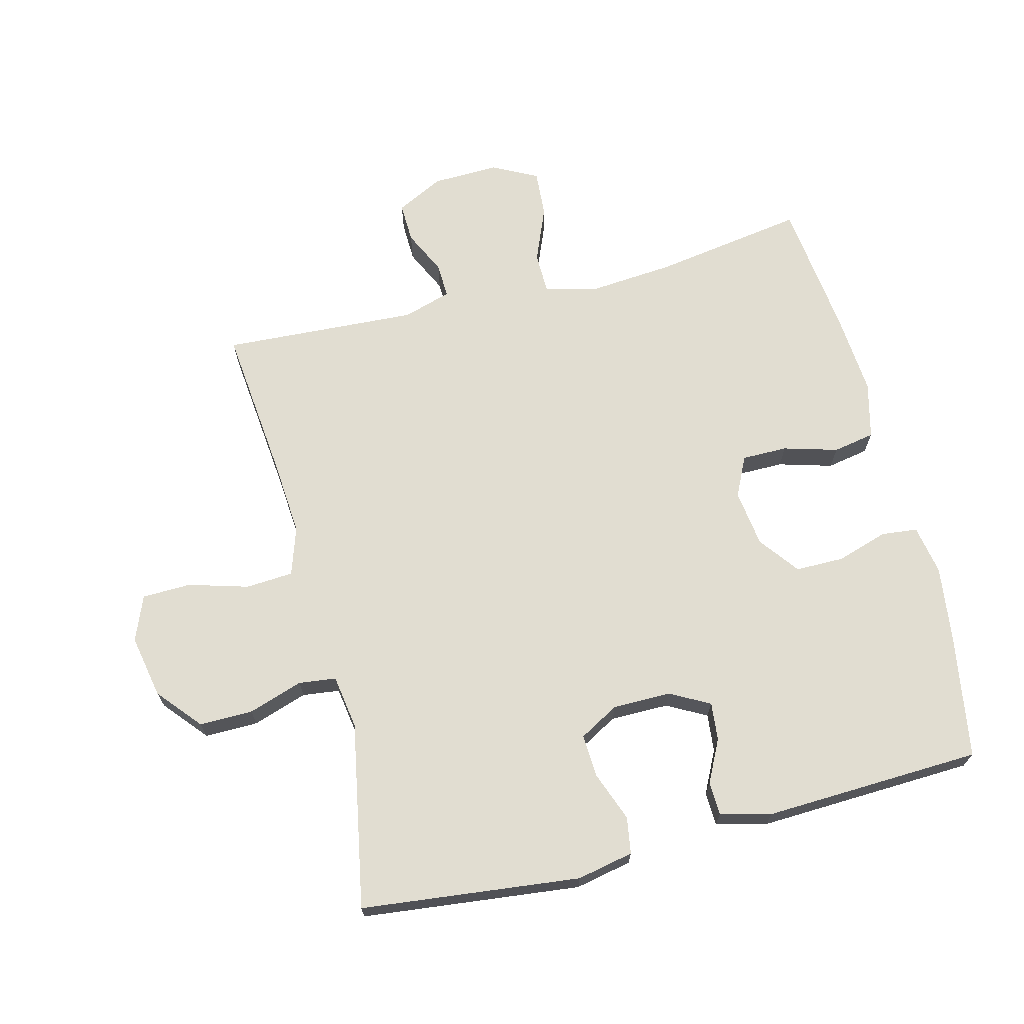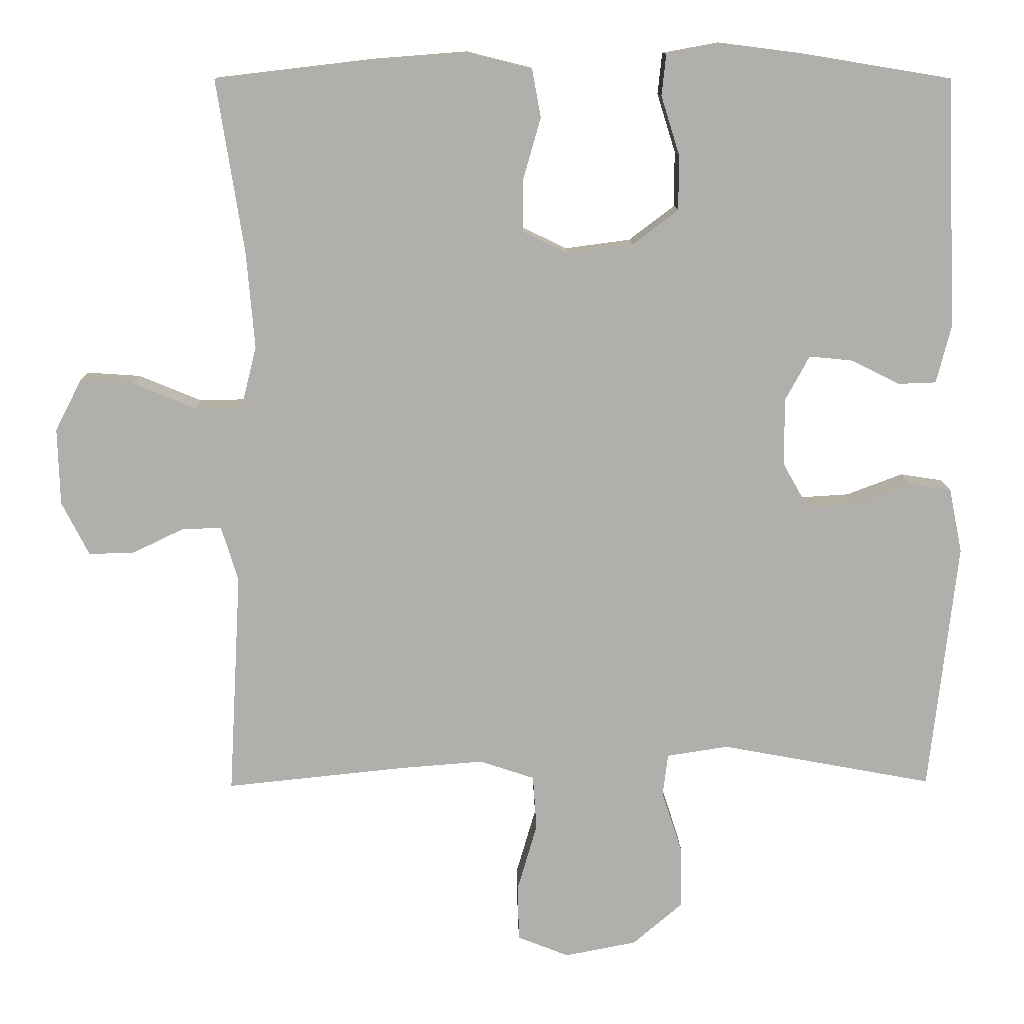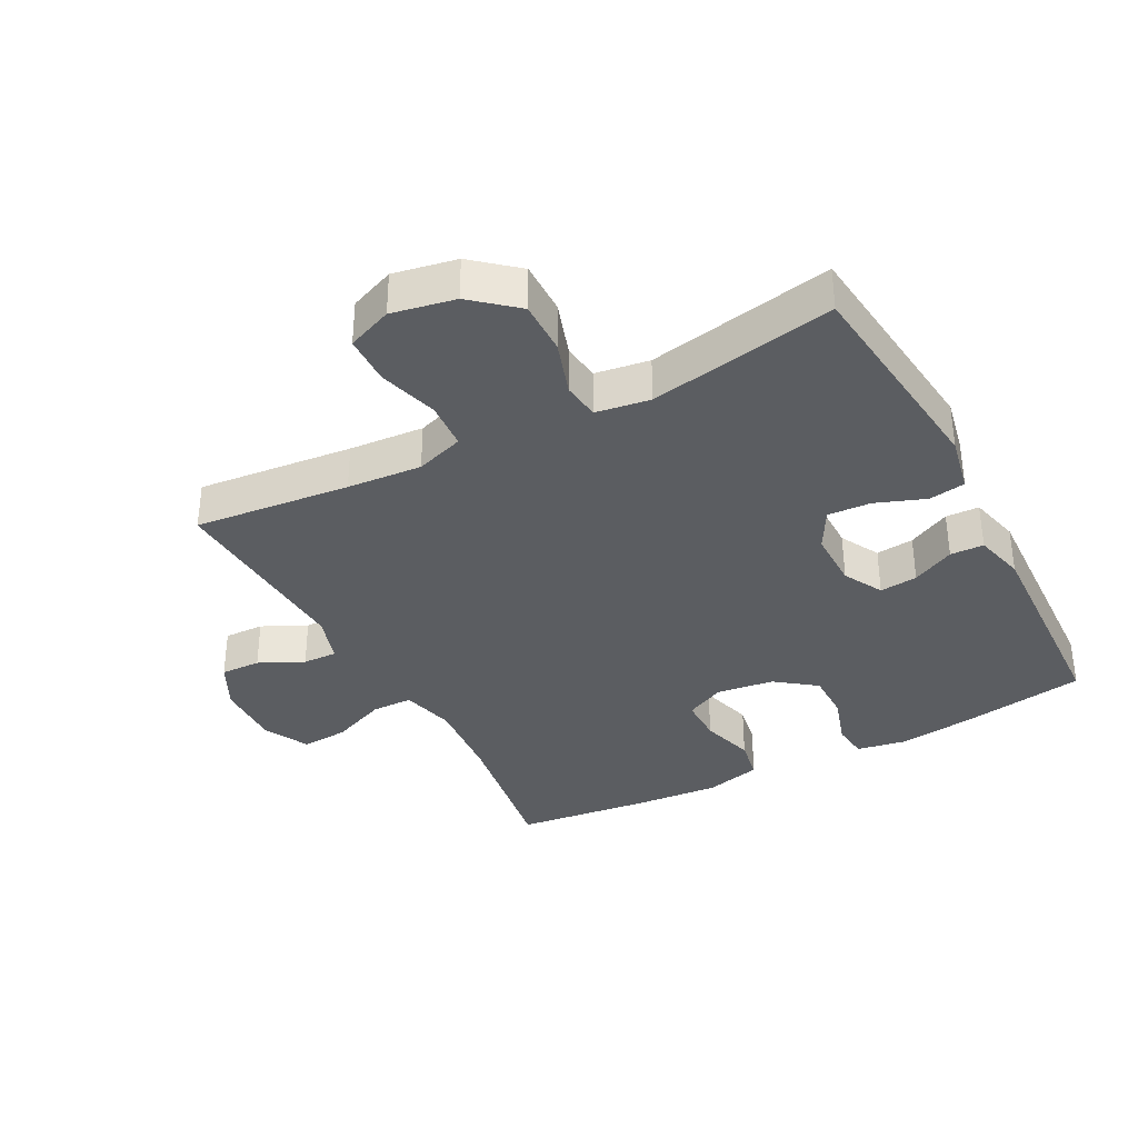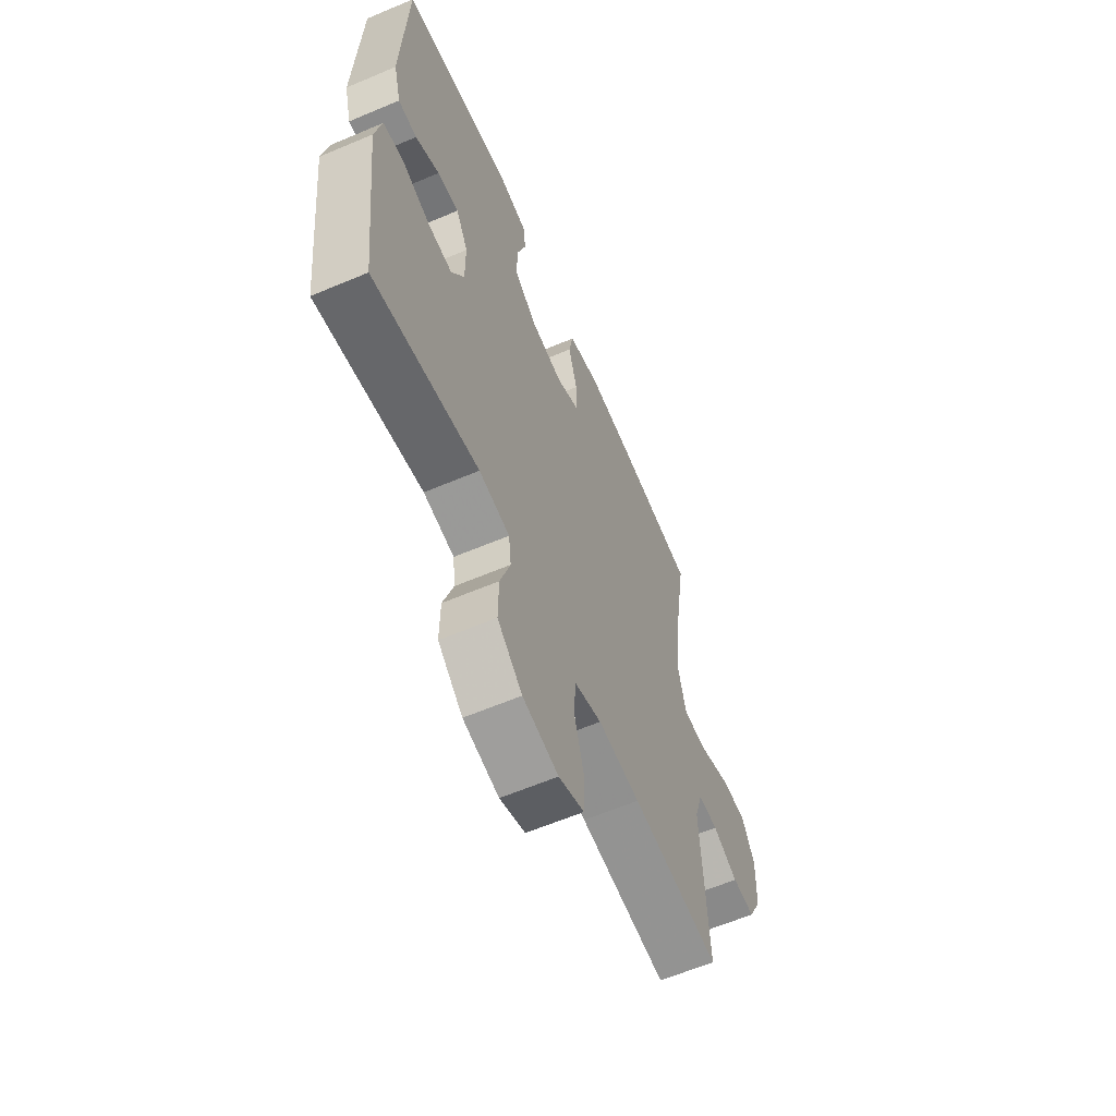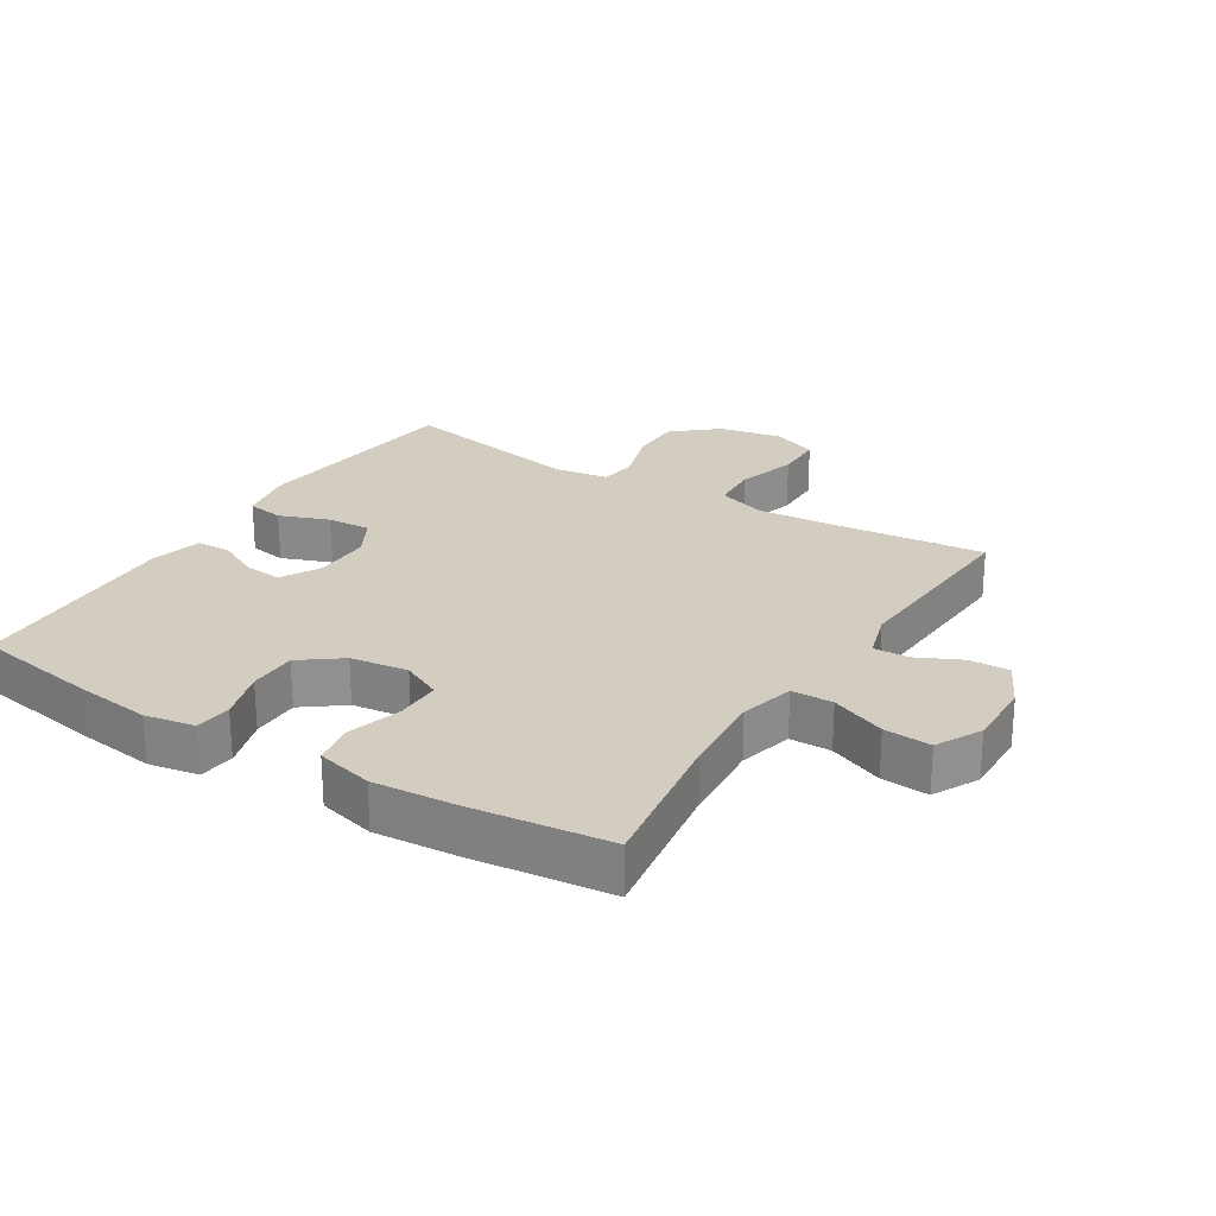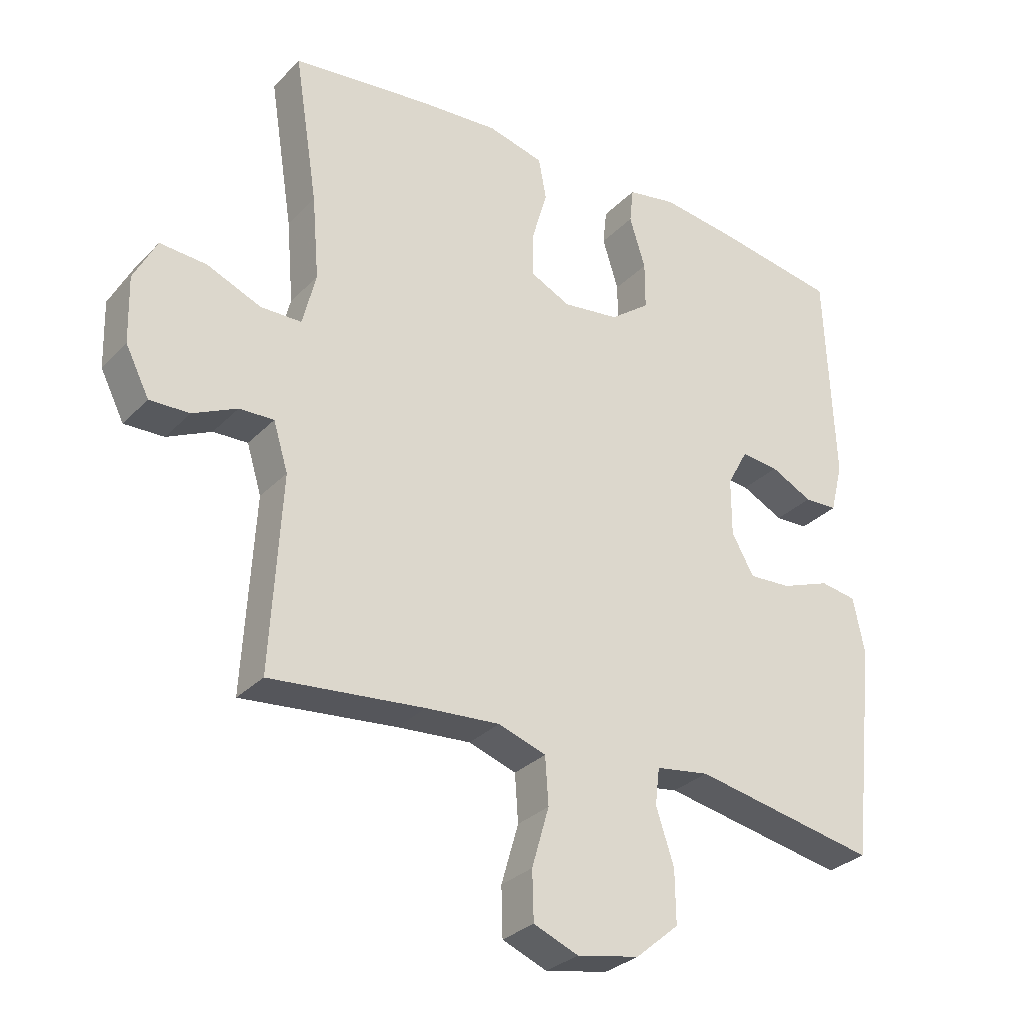
<metadata>
{"format":"obj","ext":"obj","renderer":"f3d","projection":"perspective","resolution":1024,"background":"white","views":[{"elev":68.7,"azim":-104.2,"up":"+Y"},{"elev":11.8,"azim":178.8,"up":"+Z"},{"elev":-35.6,"azim":-152.1,"up":"+Y"},{"elev":-61.6,"azim":-66.7,"up":"+Z"},{"elev":24.6,"azim":32.1,"up":"+Y"},{"elev":-30.4,"azim":144.9,"up":"+Z"}]}
</metadata>
<code>
v -0.5 0.07 0.5
v -0.306 0.07 0.532
v -0.189 0.07 0.547
v -0.112 0.07 0.533
v -0.106 0.07 0.477
v -0.131 0.07 0.397
v -0.131 0.07 0.322
v -0.069 0.07 0.275
v 0.02 0.07 0.263
v 0.082 0.07 0.293
v 0.082 0.07 0.364
v 0.058 0.07 0.448
v 0.07 0.07 0.513
v 0.158 0.07 0.535
v 0.287 0.07 0.525
v 0.5 0.07 0.5
v 0.463 0.07 0.265
v 0.452 0.07 0.134
v 0.473 0.07 0.05
v 0.537 0.07 0.049
v 0.622 0.07 0.084
v 0.695 0.07 0.089
v 0.731 0.07 0.019
v 0.728 0.07 -0.085
v 0.691 0.07 -0.158
v 0.629 0.07 -0.156
v 0.56 0.07 -0.123
v 0.506 0.07 -0.121
v 0.483 0.07 -0.196
v 0.5 0.07 -0.5
v 0.258 0.07 -0.475
v 0.142 0.07 -0.466
v 0.067 0.07 -0.491
v 0.062 0.07 -0.565
v 0.089 0.07 -0.658
v 0.087 0.07 -0.734
v 0.017 0.07 -0.762
v -0.081 0.07 -0.743
v -0.149 0.07 -0.685
v -0.148 0.07 -0.602
v -0.12 0.07 -0.517
v -0.127 0.07 -0.459
v -0.211 0.07 -0.446
v -0.5 0.07 -0.5
v -0.538 0.07 -0.159
v -0.52 0.07 -0.071
v -0.463 0.07 -0.062
v -0.386 0.07 -0.091
v -0.319 0.07 -0.095
v -0.284 0.07 -0.033
v -0.284 0.07 0.058
v -0.317 0.07 0.119
v -0.376 0.07 0.113
v -0.442 0.07 0.08
v -0.494 0.07 0.082
v -0.514 0.07 0.161
v -0.5 0 0.5
v -0.306 0 0.532
v -0.189 0 0.547
v -0.112 0 0.533
v -0.106 0 0.477
v -0.131 0 0.397
v -0.131 0 0.322
v -0.069 0 0.275
v 0.02 0 0.263
v 0.082 0 0.293
v 0.082 0 0.364
v 0.058 0 0.448
v 0.07 0 0.513
v 0.158 0 0.535
v 0.287 0 0.525
v 0.5 0 0.5
v 0.463 0 0.265
v 0.452 0 0.134
v 0.473 0 0.05
v 0.537 0 0.049
v 0.622 0 0.084
v 0.695 0 0.089
v 0.731 0 0.019
v 0.728 0 -0.085
v 0.691 0 -0.158
v 0.629 0 -0.156
v 0.56 0 -0.123
v 0.506 0 -0.121
v 0.483 0 -0.196
v 0.5 0 -0.5
v 0.258 0 -0.475
v 0.142 0 -0.466
v 0.067 0 -0.491
v 0.062 0 -0.565
v 0.089 0 -0.658
v 0.087 0 -0.734
v 0.017 0 -0.762
v -0.081 0 -0.743
v -0.149 0 -0.685
v -0.148 0 -0.602
v -0.12 0 -0.517
v -0.127 0 -0.459
v -0.211 0 -0.446
v -0.5 0 -0.5
v -0.538 0 -0.159
v -0.52 0 -0.071
v -0.463 0 -0.062
v -0.386 0 -0.091
v -0.319 0 -0.095
v -0.284 0 -0.033
v -0.284 0 0.058
v -0.317 0 0.119
v -0.376 0 0.113
v -0.442 0 0.08
v -0.494 0 0.082
v -0.514 0 0.161
f 53 54 55 56
f 52 53 56 1
f 51 52 1 2
f 45 46 47 48
f 43 44 45 48
f 42 43 48 49
f 38 39 40 41
f 38 41 42
f 37 38 42
f 34 35 36 37
f 33 34 37 42
f 32 33 42 49
f 29 30 31
f 28 29 31 32
f 24 25 26 27
f 24 27 28
f 23 24 28
f 20 21 22 23
f 19 20 23 28
f 18 19 28 32
f 14 15 16 17
f 11 12 13 14
f 10 11 14 17
f 9 10 17 18
f 3 4 5 6
f 51 2 3 6
f 50 51 6 7
f 32 49 50
f 8 9 18 32
f 7 8 32 50
f 112 111 110 109
f 57 112 109 108
f 58 57 108 107
f 104 103 102 101
f 104 101 100 99
f 105 104 99 98
f 97 96 95 94
f 98 97 94
f 98 94 93
f 93 92 91 90
f 98 93 90 89
f 105 98 89 88
f 87 86 85
f 88 87 85 84
f 83 82 81 80
f 84 83 80
f 84 80 79
f 79 78 77 76
f 84 79 76 75
f 88 84 75 74
f 73 72 71 70
f 70 69 68 67
f 73 70 67 66
f 74 73 66 65
f 62 61 60 59
f 62 59 58 107
f 63 62 107 106
f 106 105 88
f 88 74 65 64
f 106 88 64 63
f 1 57 58 2
f 2 58 59 3
f 3 59 60 4
f 4 60 61 5
f 5 61 62 6
f 6 62 63 7
f 7 63 64 8
f 8 64 65 9
f 9 65 66 10
f 10 66 67 11
f 11 67 68 12
f 12 68 69 13
f 13 69 70 14
f 14 70 71 15
f 15 71 72 16
f 16 72 73 17
f 17 73 74 18
f 18 74 75 19
f 19 75 76 20
f 20 76 77 21
f 21 77 78 22
f 22 78 79 23
f 23 79 80 24
f 24 80 81 25
f 25 81 82 26
f 26 82 83 27
f 27 83 84 28
f 28 84 85 29
f 29 85 86 30
f 30 86 87 31
f 31 87 88 32
f 32 88 89 33
f 33 89 90 34
f 34 90 91 35
f 35 91 92 36
f 36 92 93 37
f 37 93 94 38
f 38 94 95 39
f 39 95 96 40
f 40 96 97 41
f 41 97 98 42
f 42 98 99 43
f 43 99 100 44
f 44 100 101 45
f 45 101 102 46
f 46 102 103 47
f 47 103 104 48
f 48 104 105 49
f 49 105 106 50
f 50 106 107 51
f 51 107 108 52
f 52 108 109 53
f 53 109 110 54
f 54 110 111 55
f 55 111 112 56
f 56 112 57 1

</code>
